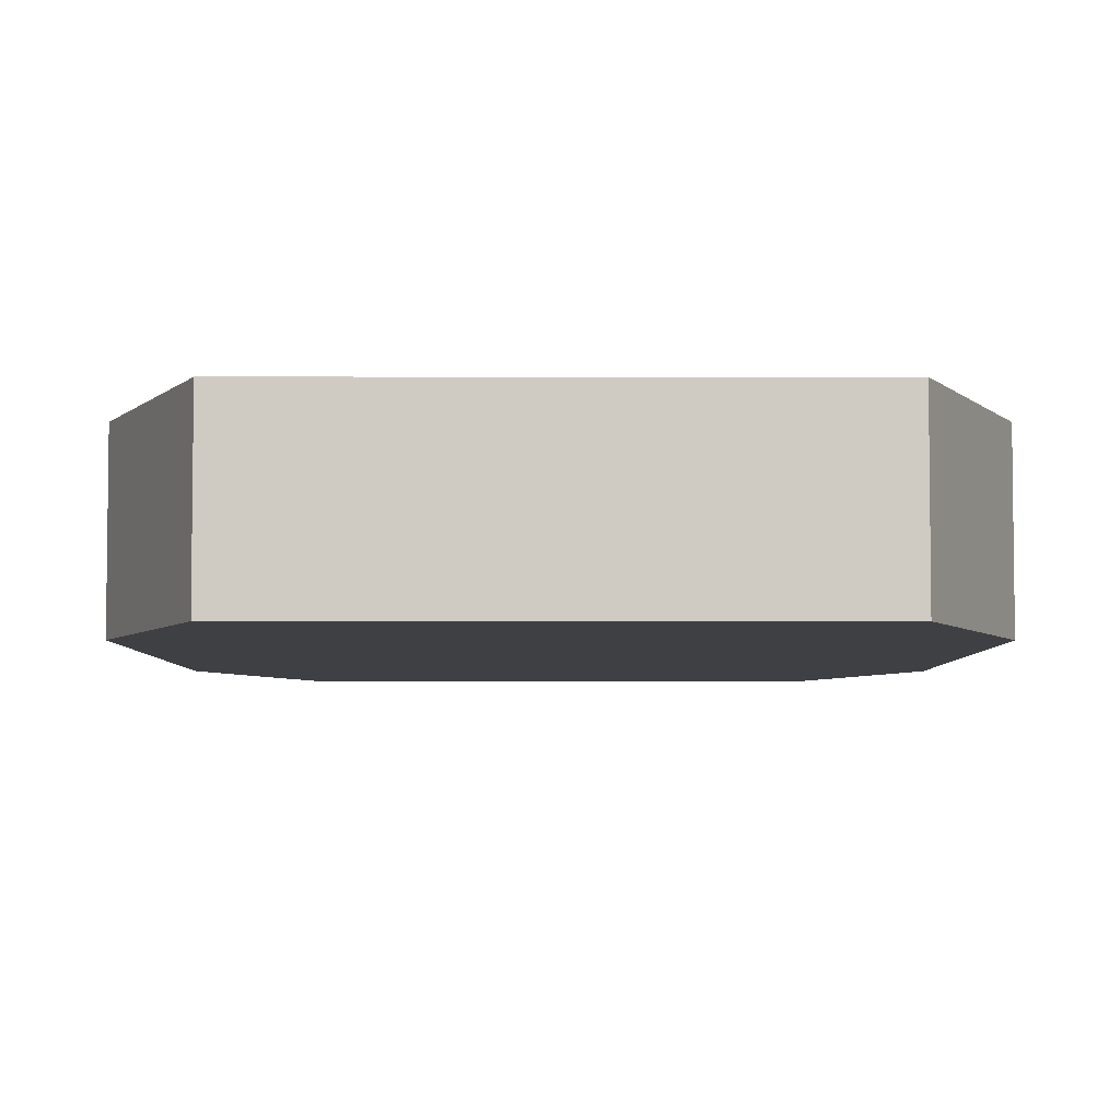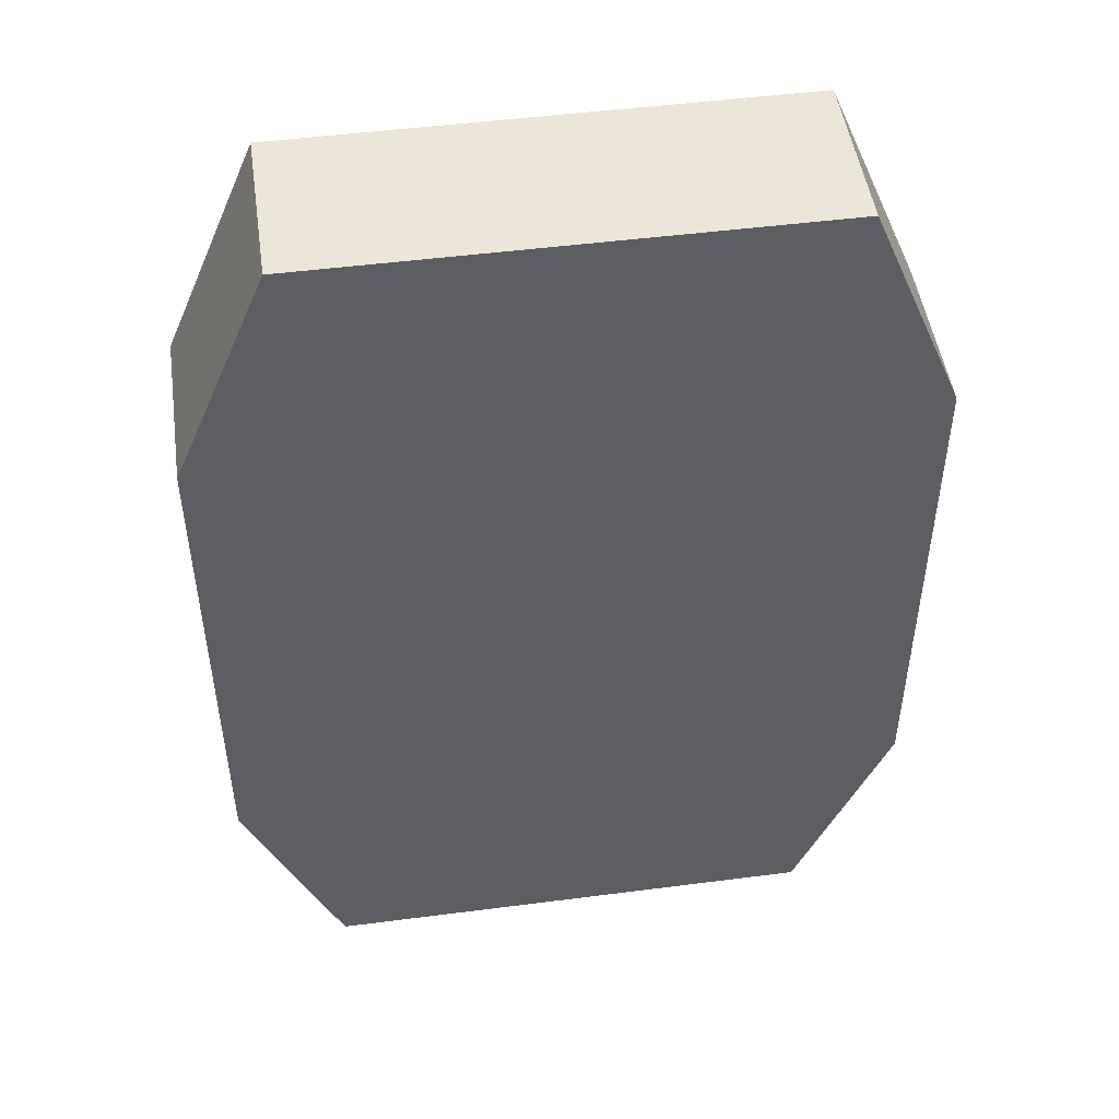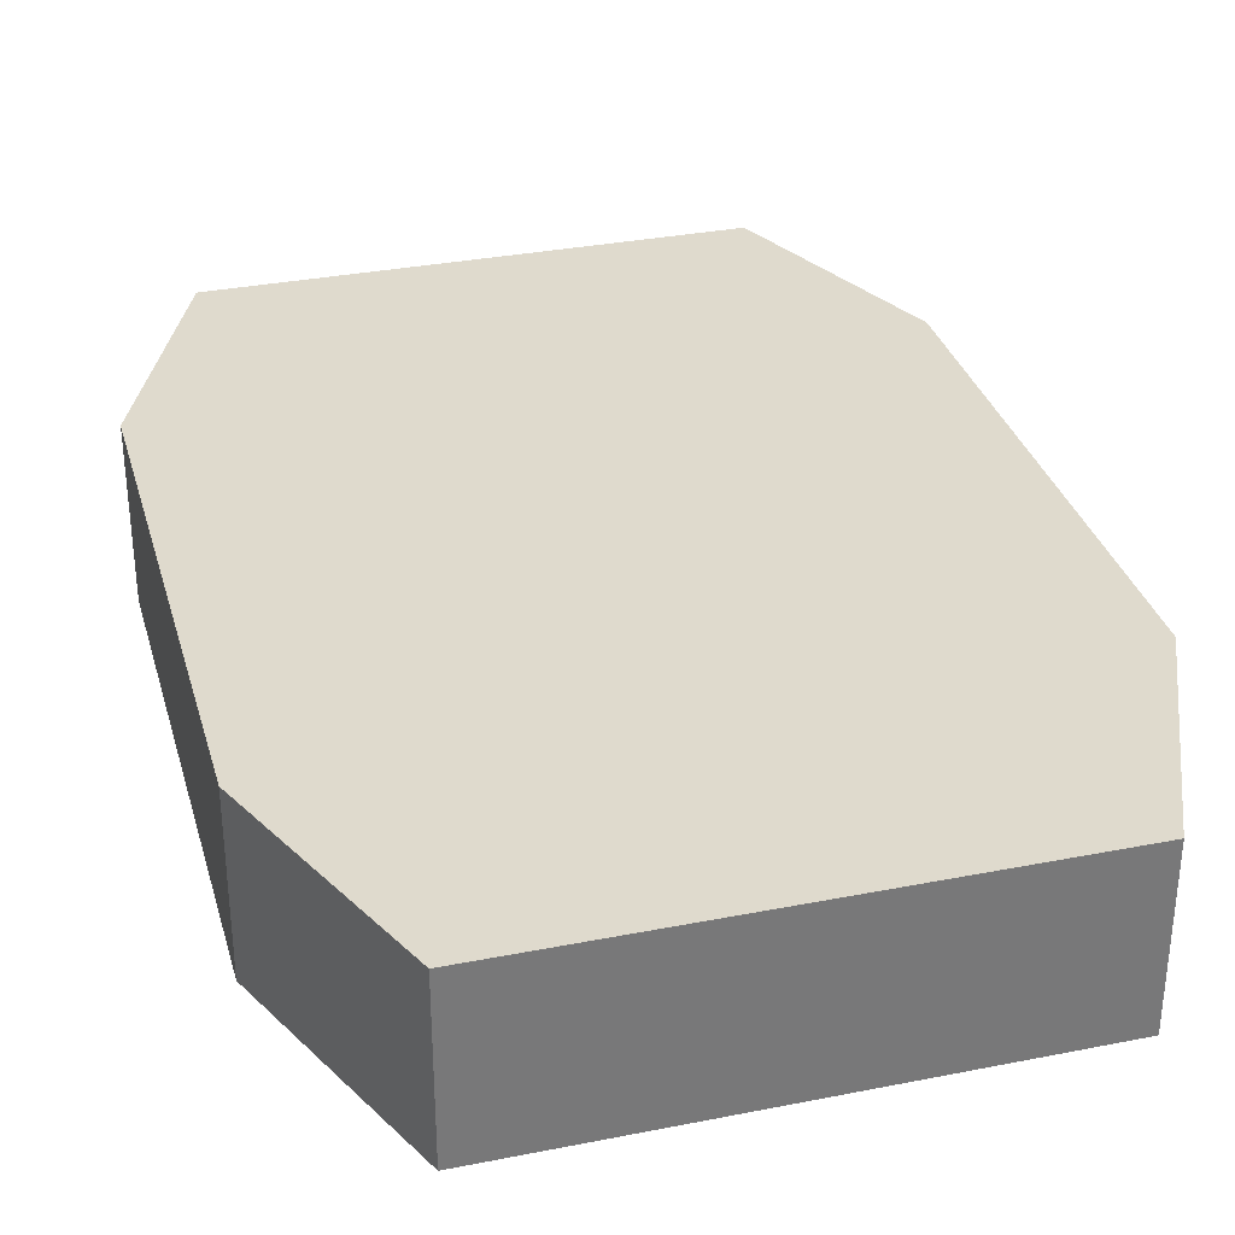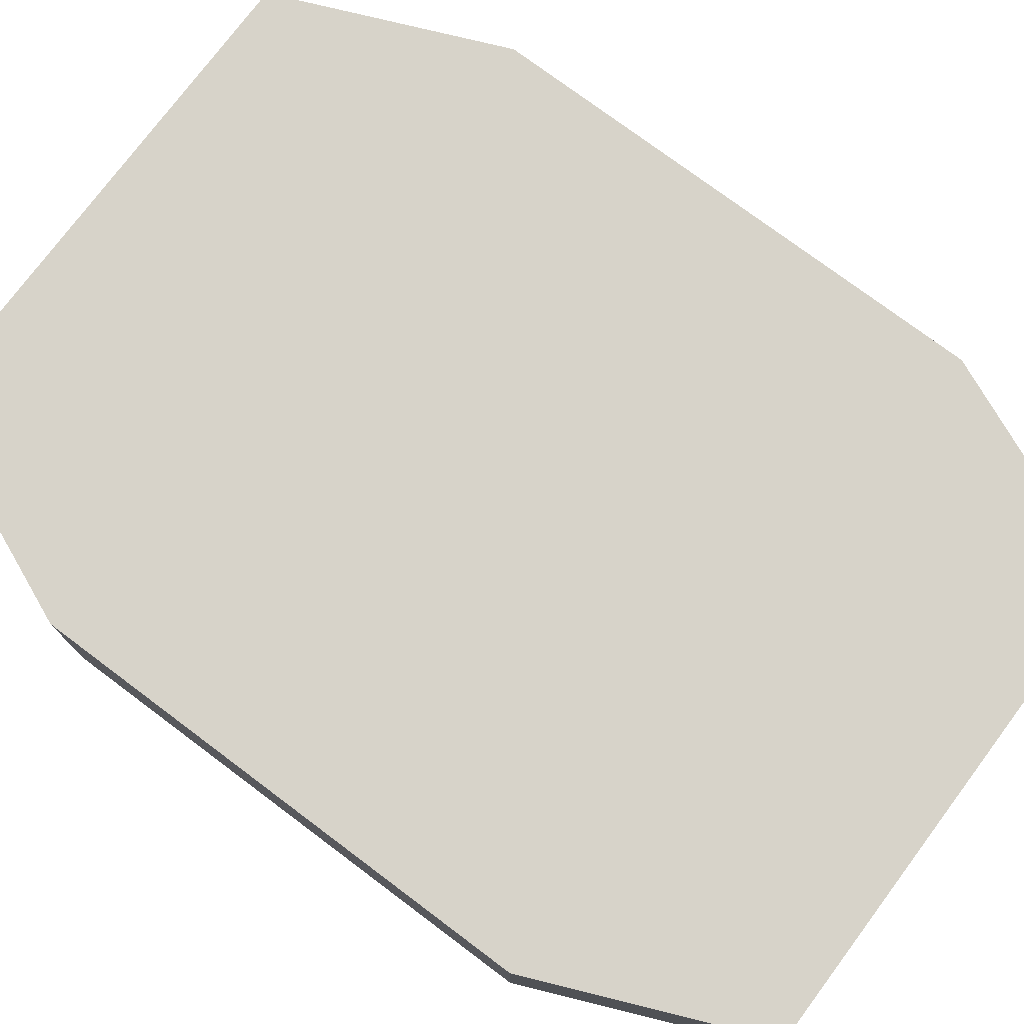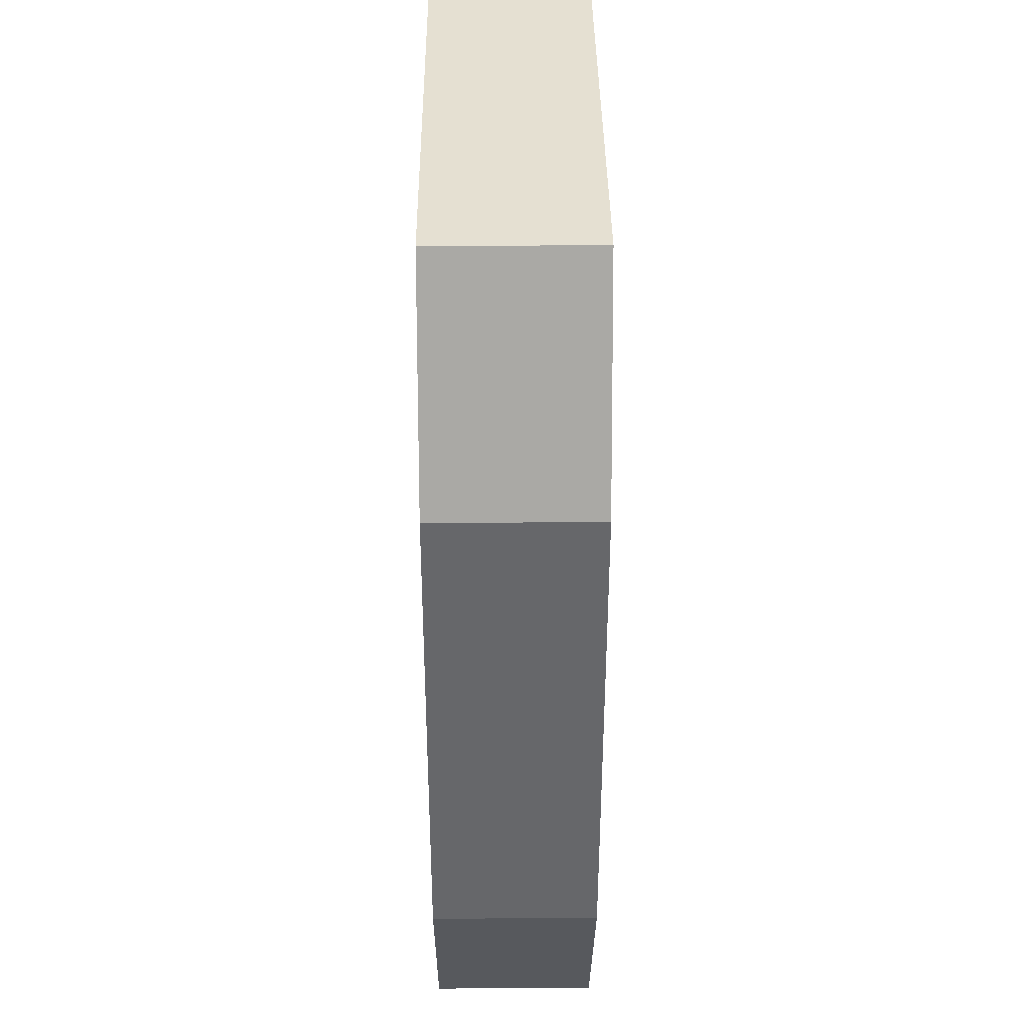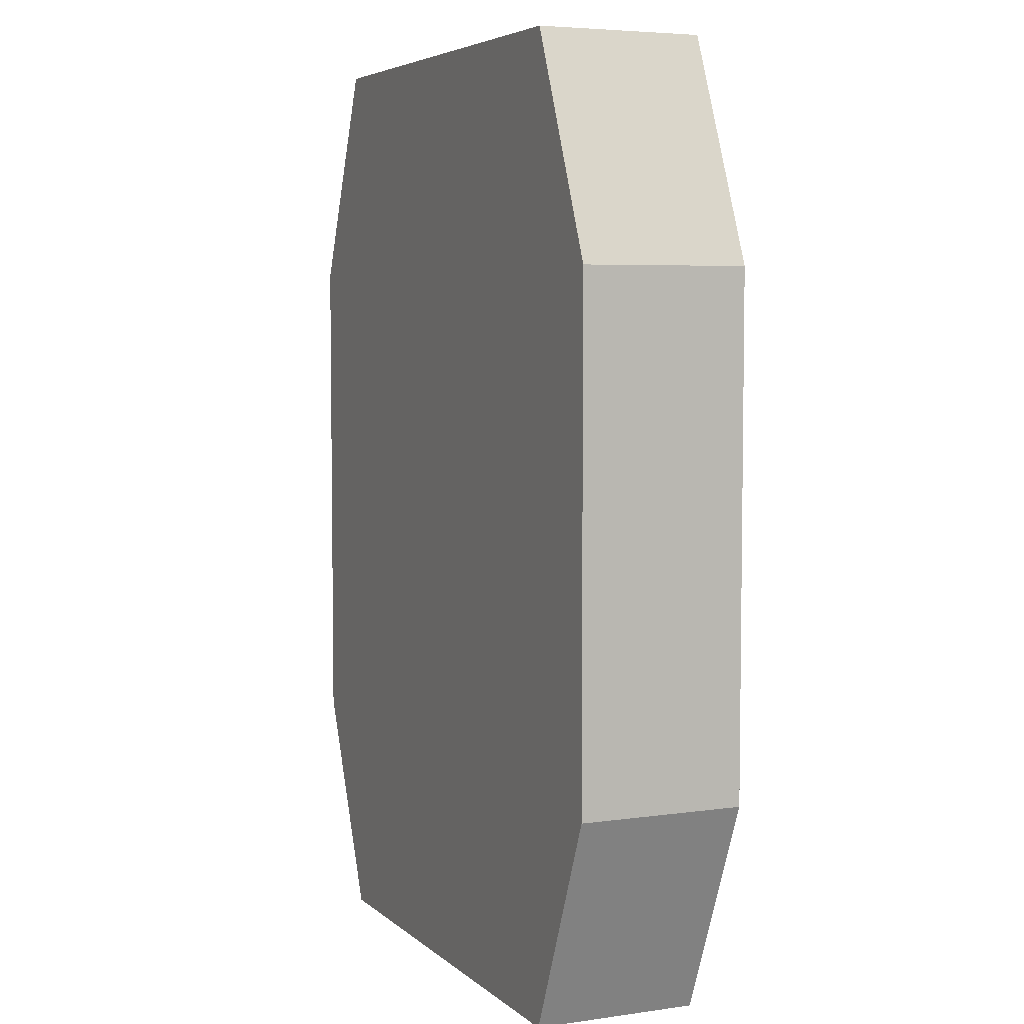
<metadata>
{"format":"obj","ext":"obj","renderer":"f3d","projection":"perspective","resolution":1024,"background":"white","views":[{"elev":-5.0,"azim":179.9,"up":"+Y"},{"elev":48.8,"azim":-8.2,"up":"+Z"},{"elev":32.7,"azim":-15.3,"up":"+Y"},{"elev":76.4,"azim":-53.2,"up":"+Y"},{"elev":37.8,"azim":89.5,"up":"+Z"},{"elev":5.3,"azim":-114.0,"up":"+Z"}]}
</metadata>
<code>
o belt
v -0.1835 -0.7075 -0.3393
v 0.163 -0.7075 -0.3393
v 0.163 -0.823 -0.3393
v -0.1835 -0.823 -0.3393
v -0.1835 -0.823 0.3229
v 0.163 -0.823 0.3229
v 0.163 -0.7075 0.3229
v -0.1835 -0.7075 0.3229
v -0.1835 -0.7075 0.3229
v -0.249 -0.7075 0.1689
v -0.249 -0.823 0.1689
v -0.1835 -0.823 0.3229
v -0.1835 -0.7075 -0.3393
v -0.1835 -0.823 -0.3393
v -0.249 -0.823 -0.1853
v -0.249 -0.7075 -0.1853
v -0.249 -0.823 0.1689
v -0.249 -0.7075 0.1689
v -0.249 -0.7075 -0.1853
v 0.2284 -0.7075 0.1689
v 0.2284 -0.823 0.1689
v 0.2284 -0.823 -0.1853
v 0.2284 -0.7075 -0.1853
v 0.163 -0.7075 0.3229
v 0.163 -0.823 0.3229
v 0.2284 -0.7075 -0.1853
v 0.2284 -0.823 -0.1853
v 0.163 -0.823 -0.3393
v 0.163 -0.7075 -0.3393
v -0.249 -0.7075 0.1689
v -0.1835 -0.7075 0.3229
v 0.2284 -0.7075 0.1689
v 0.163 -0.7075 0.3229
v -0.249 -0.7075 -0.1853
v -0.249 -0.7075 0.1689
v 0.2284 -0.7075 -0.1853
v 0.163 -0.7075 -0.3393
v -0.1835 -0.7075 -0.3393
v -0.249 -0.7075 -0.1853
v 0.163 -0.823 -0.3393
v 0.2284 -0.823 -0.1853
v -0.1835 -0.823 -0.3393
v -0.249 -0.823 -0.1853
v 0.2284 -0.823 0.1689
v -0.249 -0.823 0.1689
v -0.1835 -0.823 0.3229
v 0.163 -0.823 0.3229
f 1 2 3 4
f 5 6 7 8
f 9 10 11 12
f 13 14 15 16
f 17 18 19 15
f 20 21 22 23
f 20 24 25 21
f 26 27 28 29
f 30 31 32
f 31 33 32
f 34 35 32
f 36 37 38
f 32 36 39
f 38 34 36
f 40 41 42
f 43 42 41
f 44 43 41
f 43 44 45
f 46 45 44
f 47 46 44

</code>
